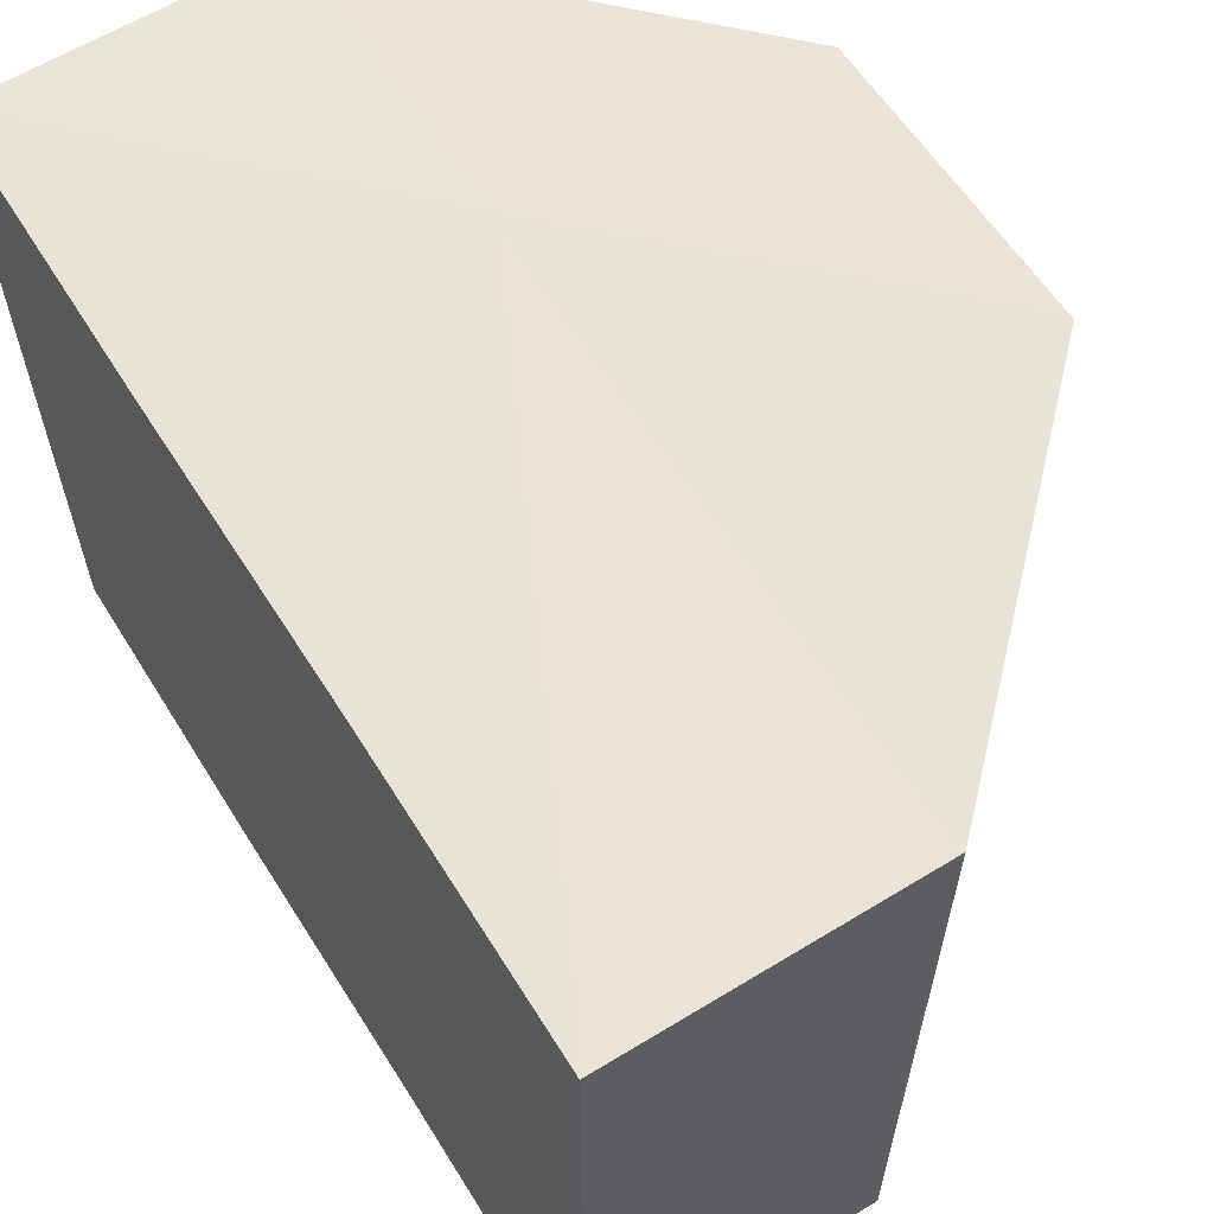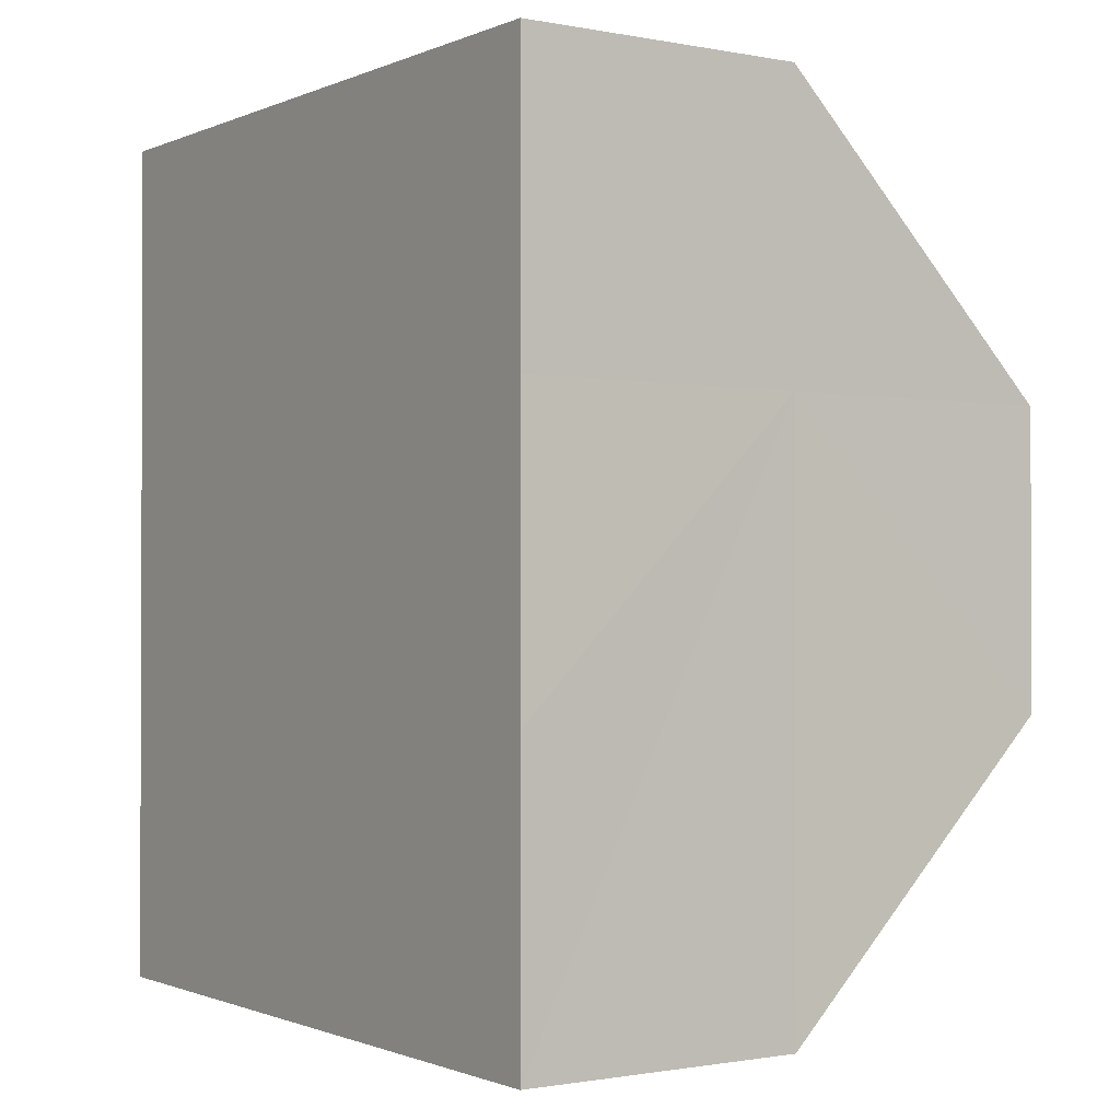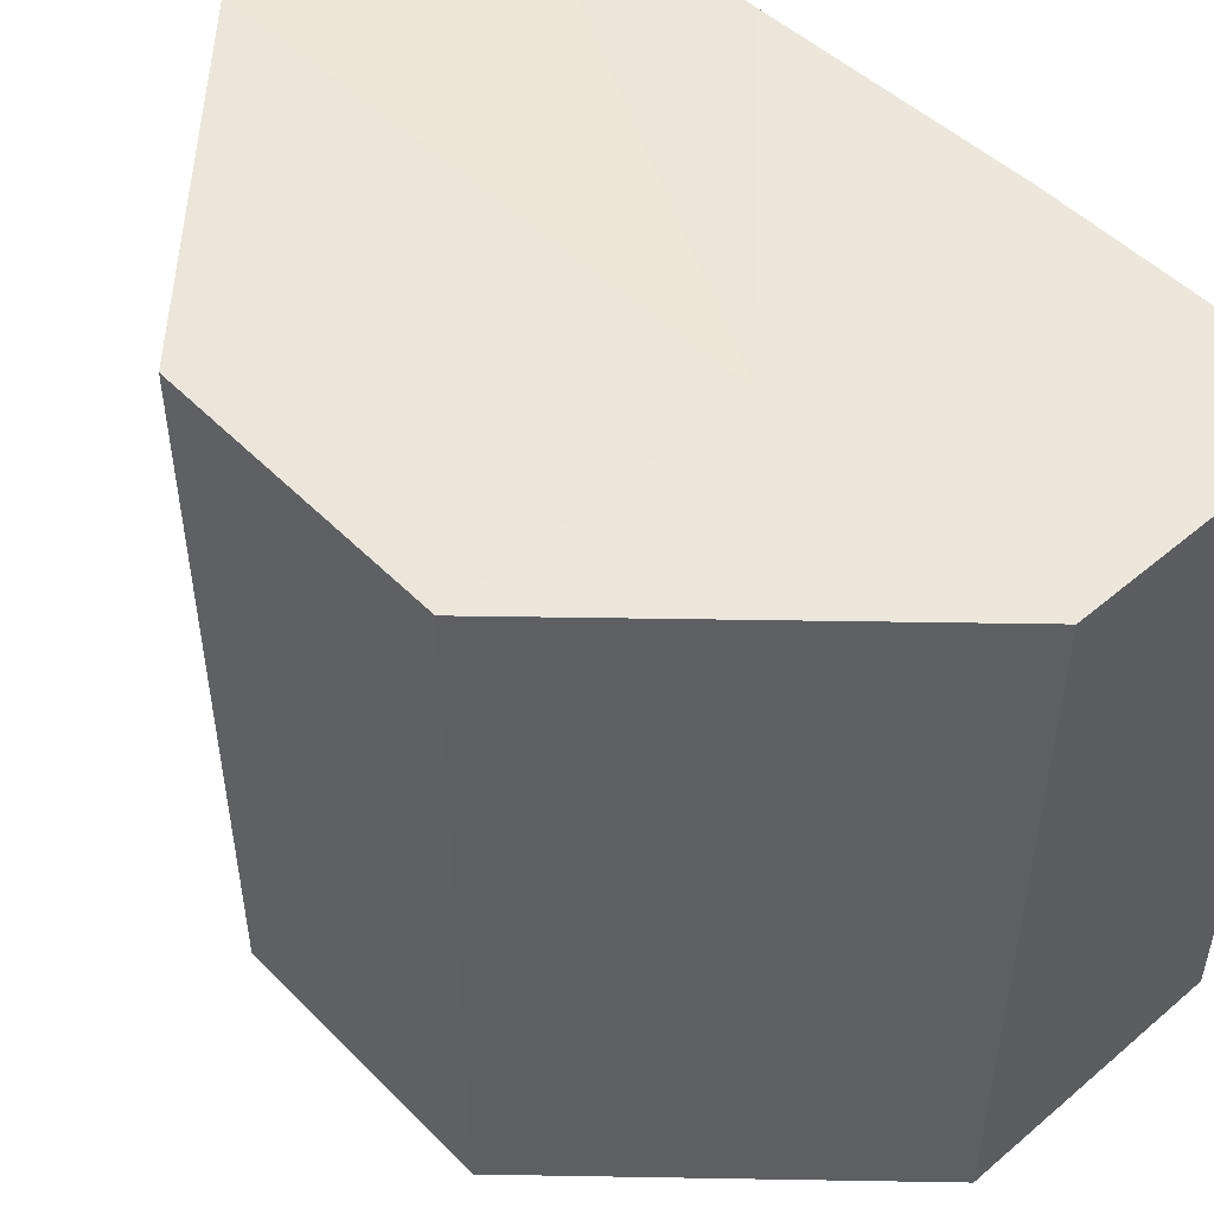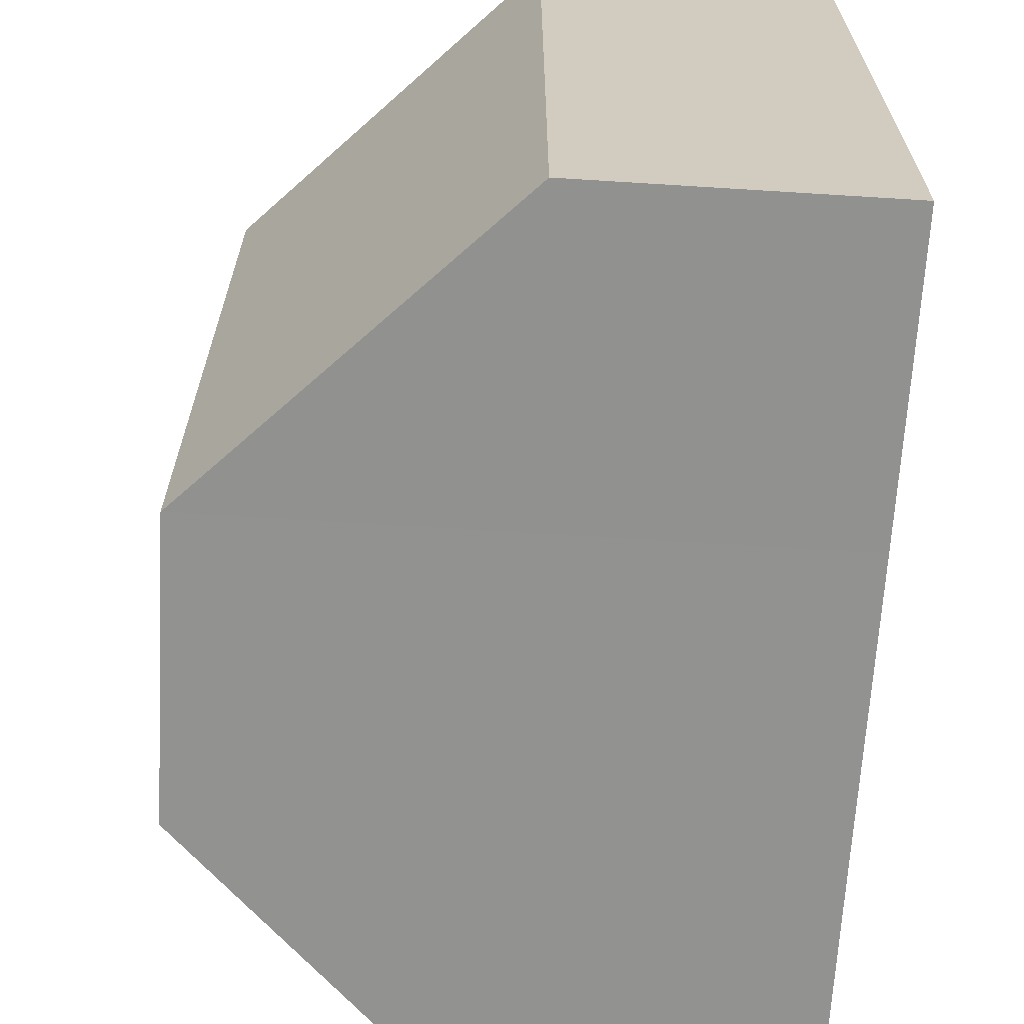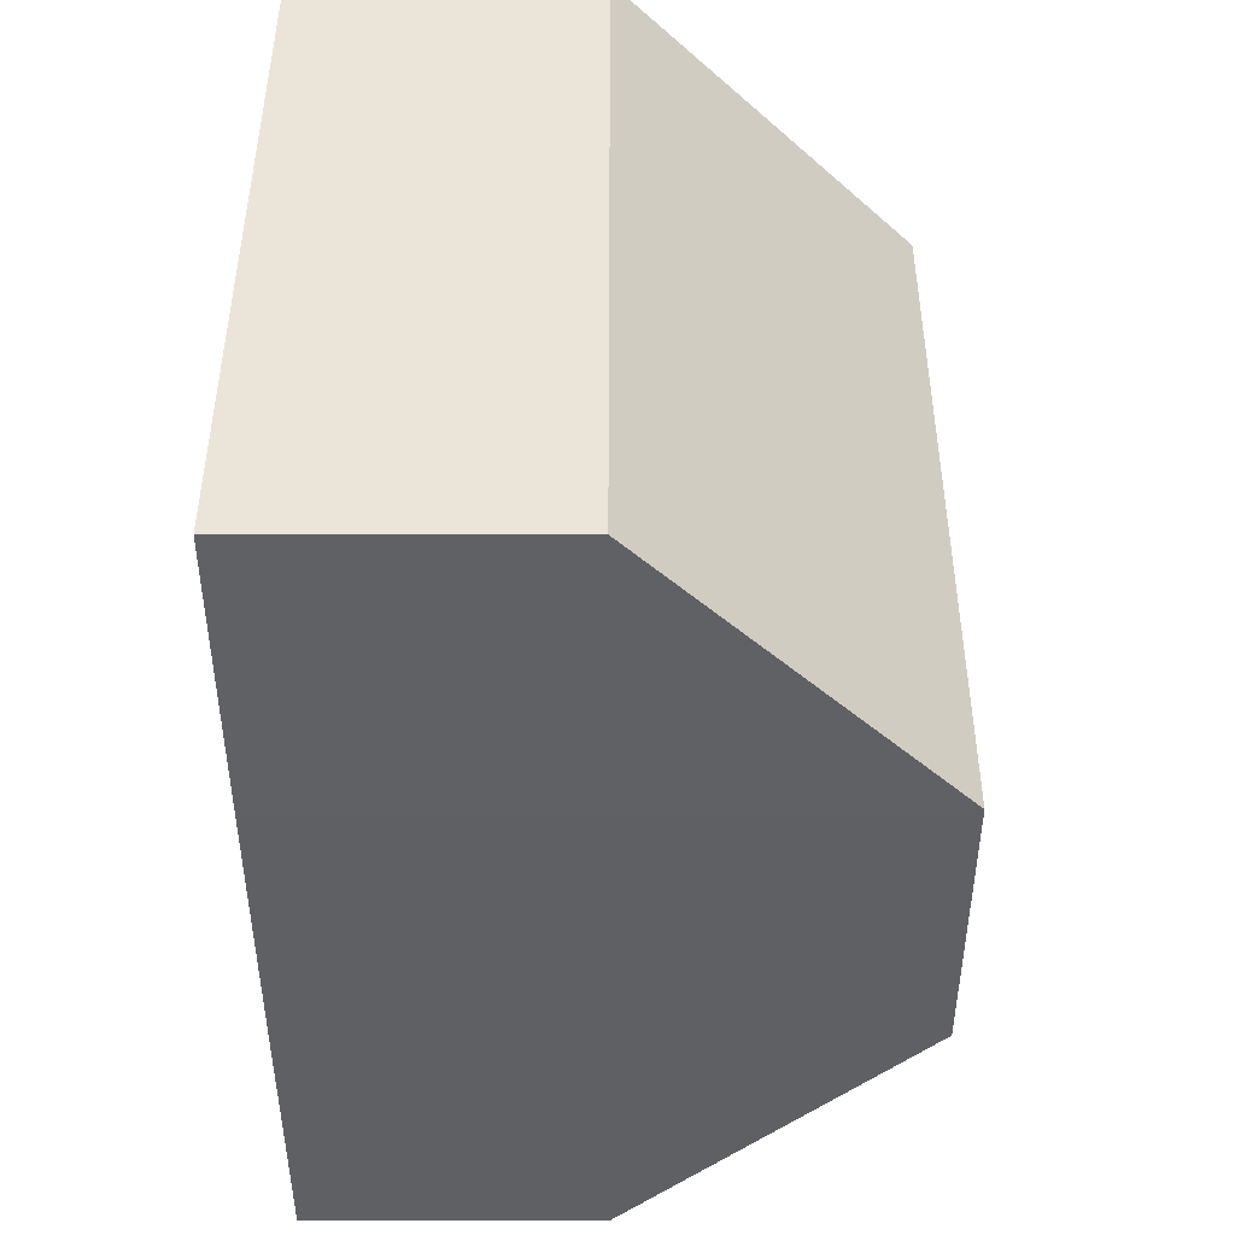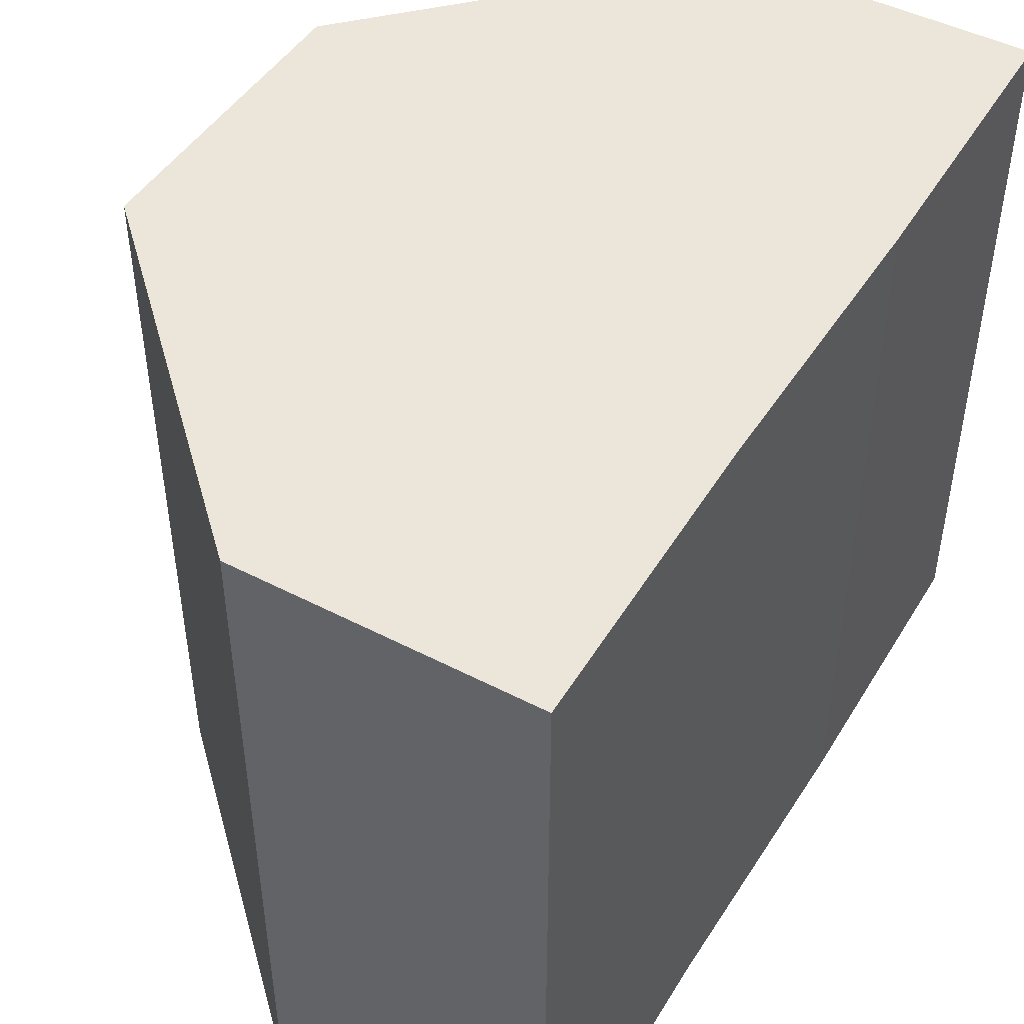
<metadata>
{"format":"obj","ext":"obj","renderer":"f3d","projection":"perspective","resolution":1024,"background":"white","views":[{"elev":61.7,"azim":-31.9,"up":"+Z"},{"elev":-1.0,"azim":-34.5,"up":"+Y"},{"elev":50.0,"azim":136.5,"up":"+Z"},{"elev":-66.1,"azim":176.7,"up":"+Z"},{"elev":44.7,"azim":0.1,"up":"+Y"},{"elev":47.6,"azim":-149.8,"up":"+Z"}]}
</metadata>
<code>
o 128
v 2250 1879 7.273
v 2250 1879 7.273
v 2250 1879 7.298
v 2250 1879 7.273
v 2250 1879 7.298
v 2250 1879 7.273
v 2250 1879 7.298
v 2250 1879 7.273
v 2250 1879 7.298
v 2250 1879 7.273
v 2250 1879 7.298
v 2250 1879 7.273
v 2250 1879 7.298
v 2250 1879 7.273
v 2250 1879 7.298
v 2250 1879 7.273
v 2250 1879 7.298
v 2250 1879 7.273
v 2250 1879 7.298
v 2250 1879 7.273
v 2250 1879 7.298
v 2250 1879 7.273
v 2250 1879 7.273
v 2250 1879 7.273
v 2250 1879 7.273
v 2250 1879 7.273
v 2250 1879 7.273
v 2250 1879 7.273
v 2250 1879 7.273
v 2250 1879 7.298
v 2250 1879 7.298
v 2250 1879 7.298
v 2250 1879 7.273
v 2250 1879 7.298
v 2250 1879 7.273
v 2250 1879 7.273
v 2250 1879 7.273
v 2250 1879 7.273
v 2250 1879 7.298
v 2250 1879 7.273
v 2250 1879 7.298
v 2250 1879 7.298
v 2250 1879 7.298
v 2250 1879 7.298
v 2250 1879 7.298
v 2250 1879 7.298
v 2250 1879 7.298
v 2250 1879 7.298
v 2250 1879 7.298
v 2250 1879 7.298
f 1 2 3
f 2 4 5
f 6 1 7
f 4 8 9
f 8 10 11
f 7 12 13
f 13 14 15
f 15 16 17
f 17 18 19
f 19 20 21
f 22 20 23
f 22 24 20
f 22 23 25
f 22 26 24
f 22 25 27
f 22 27 28
f 22 29 26
f 22 28 29
f 30 29 31
f 32 33 30
f 34 35 32
f 36 37 34
f 37 38 39
f 38 40 41
f 42 43 44
f 42 45 43
f 42 44 46
f 42 47 45
f 42 46 48
f 42 49 47
f 42 48 50
f 42 50 49

</code>
